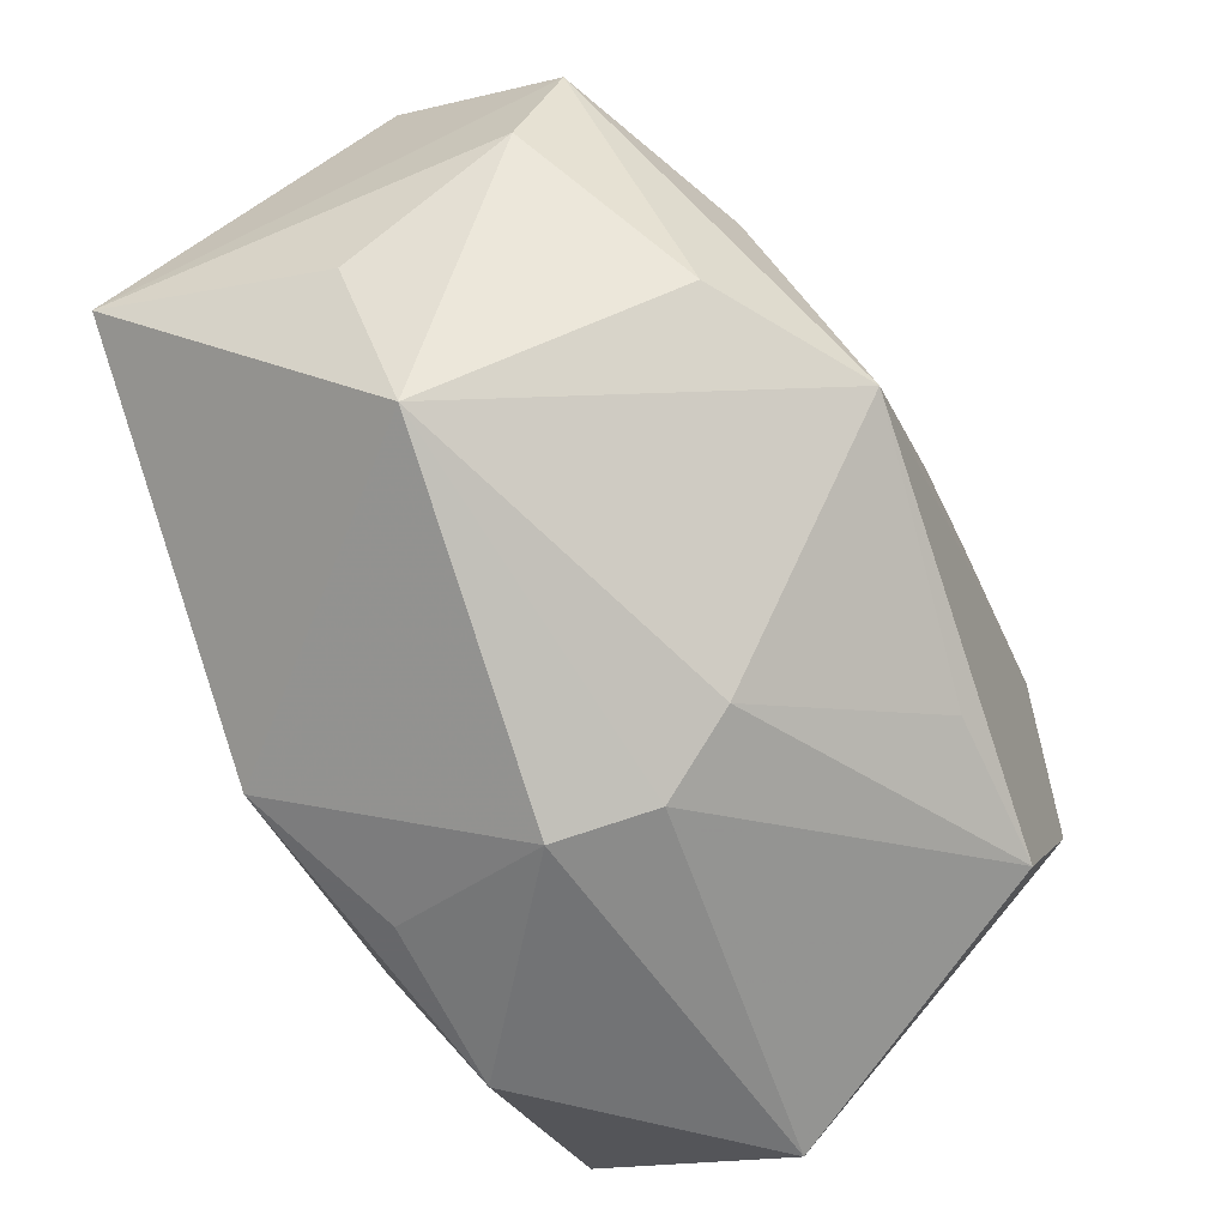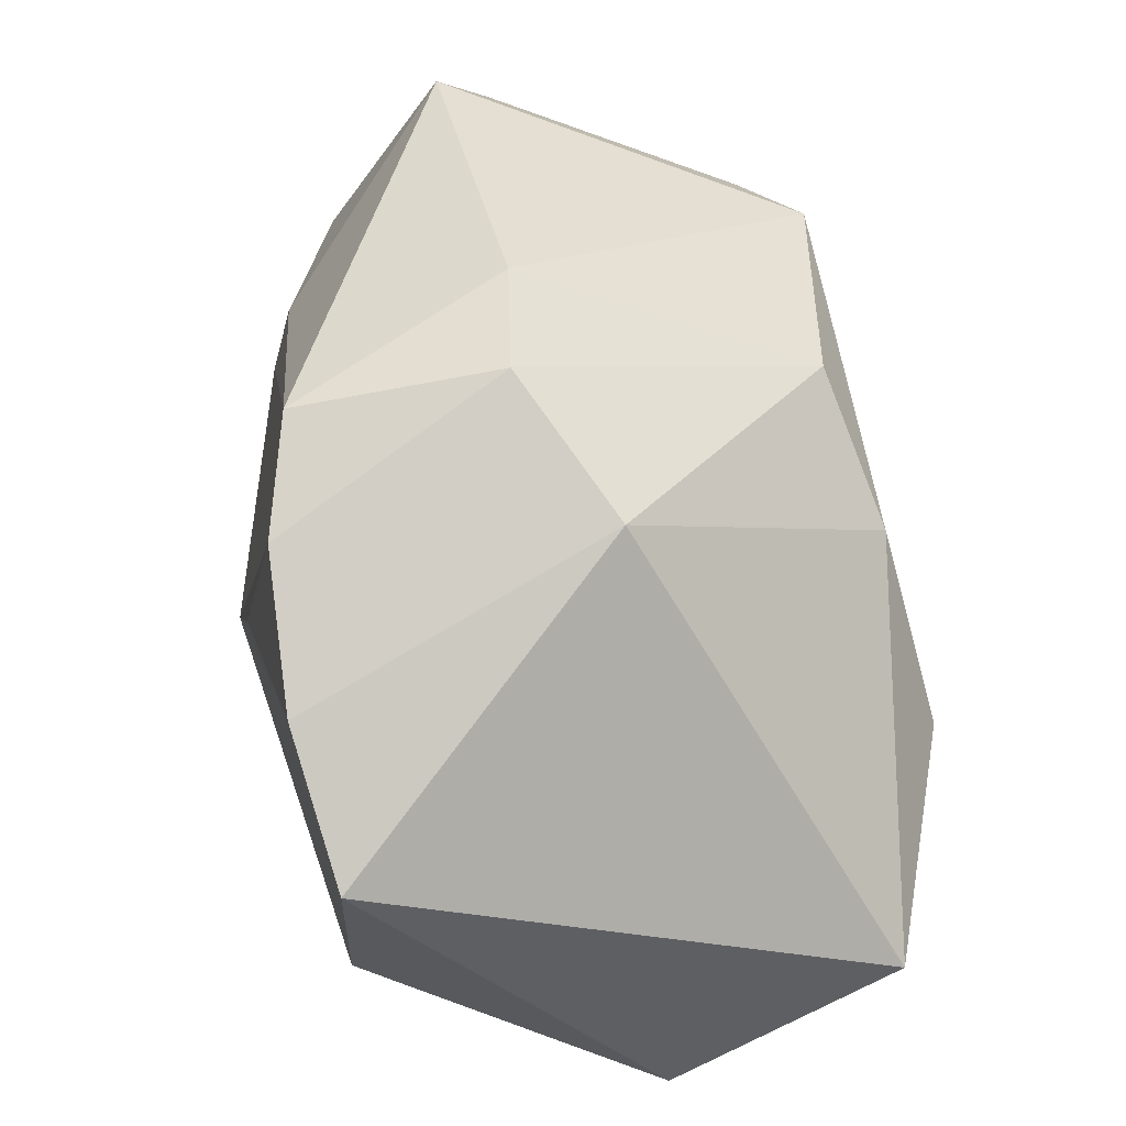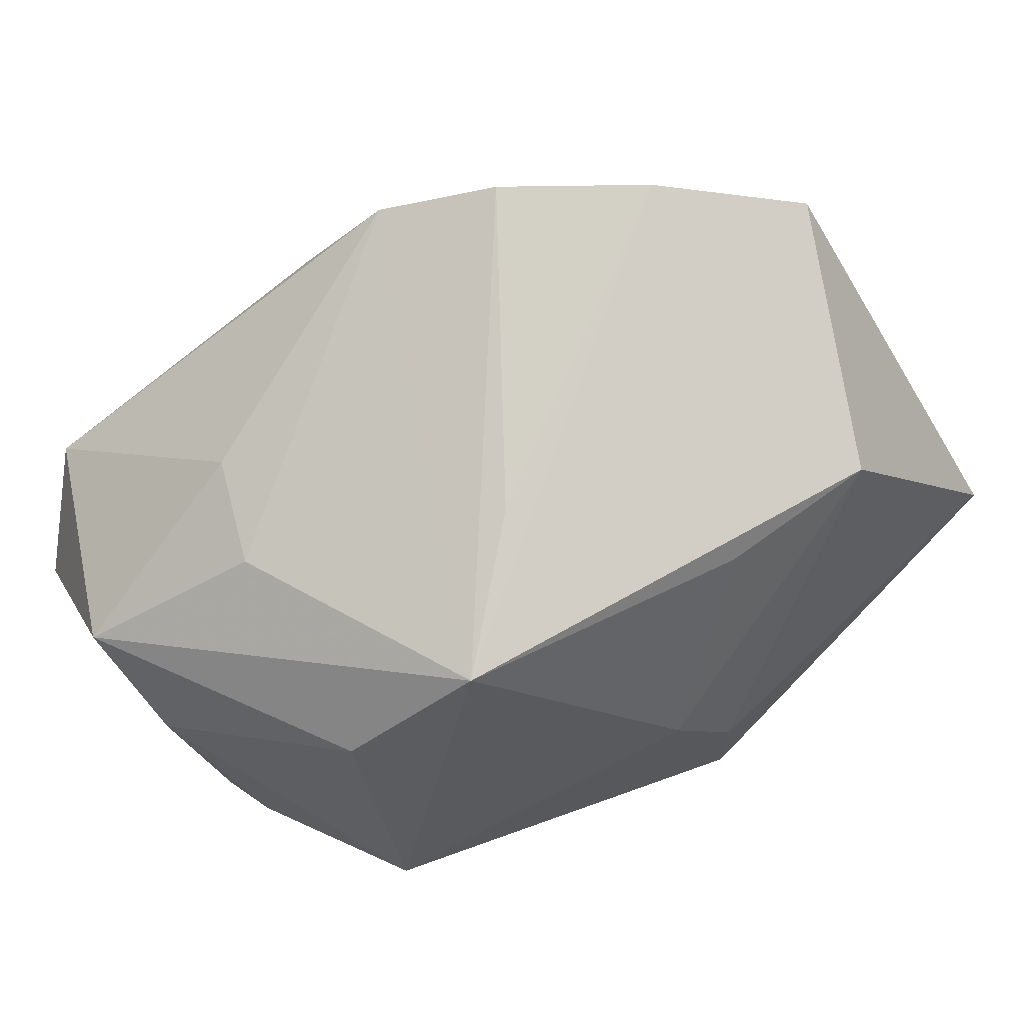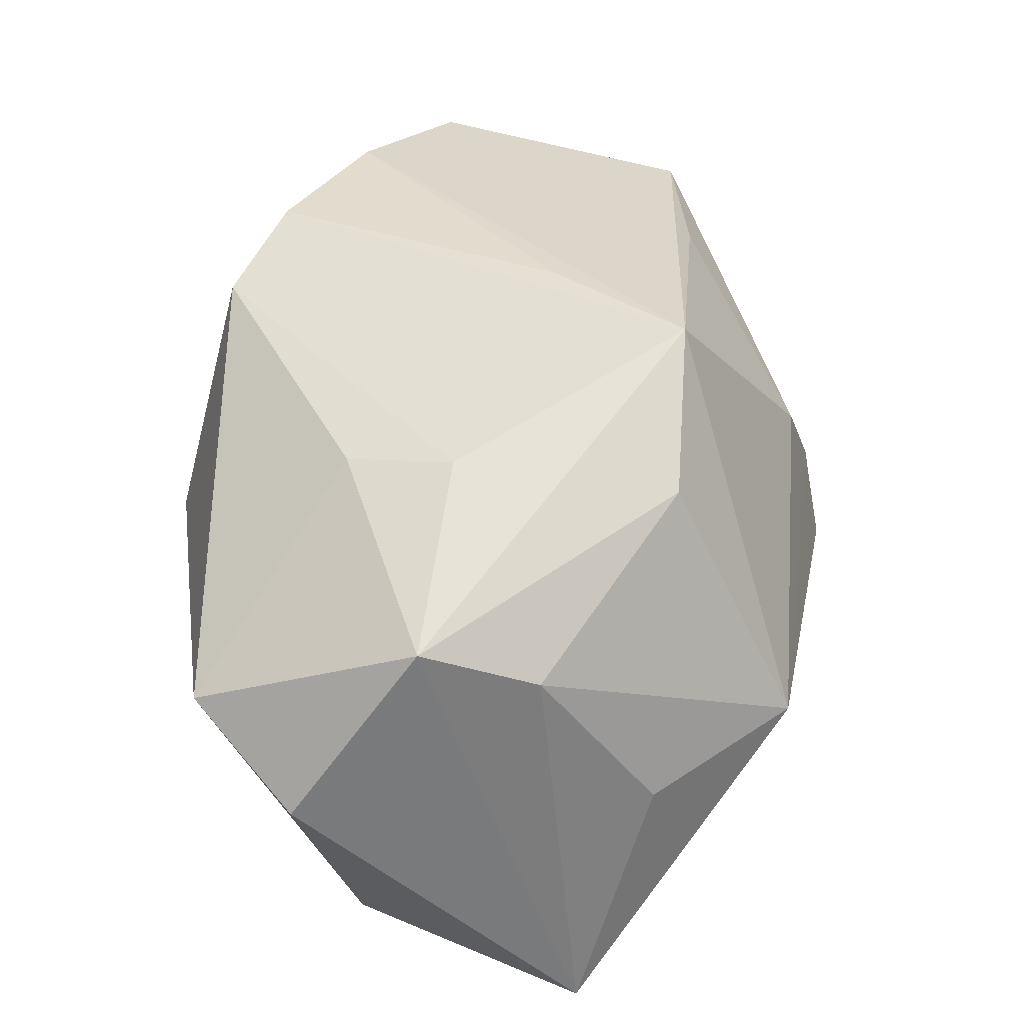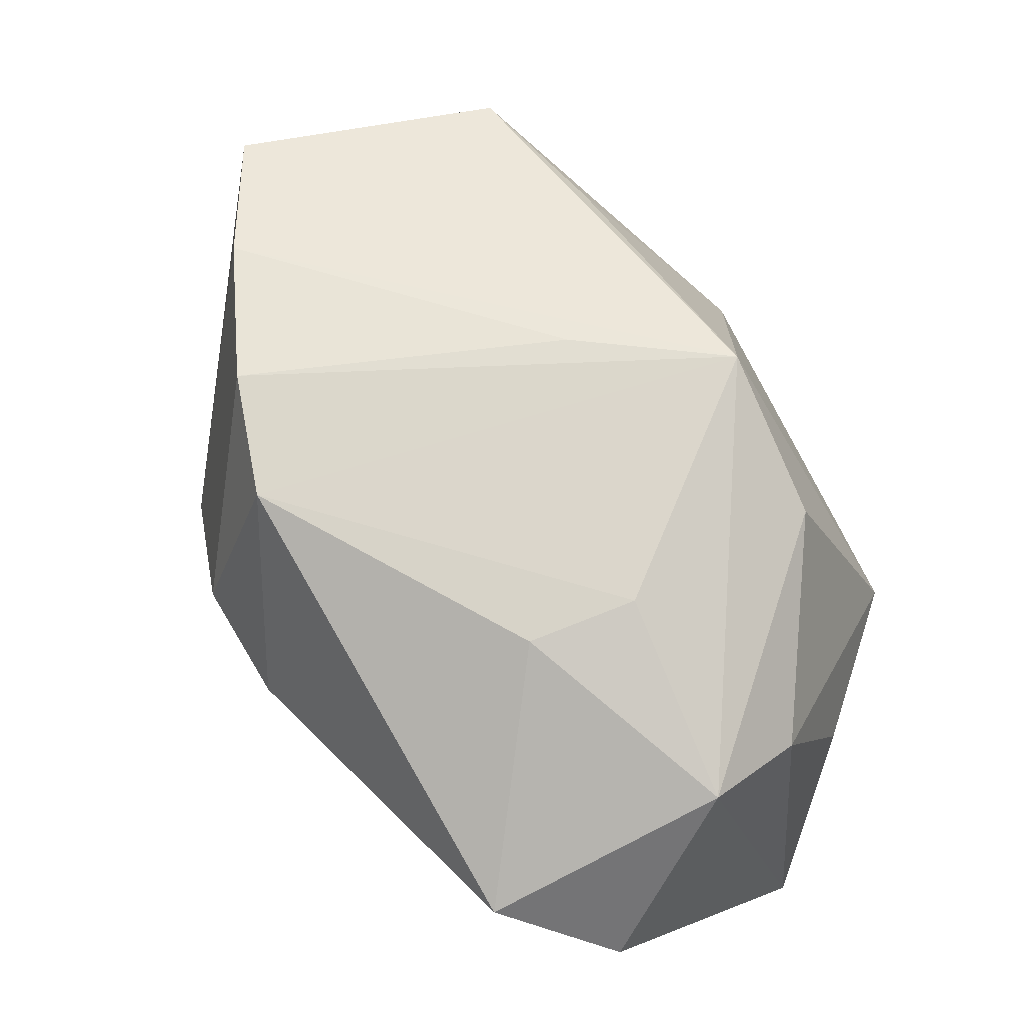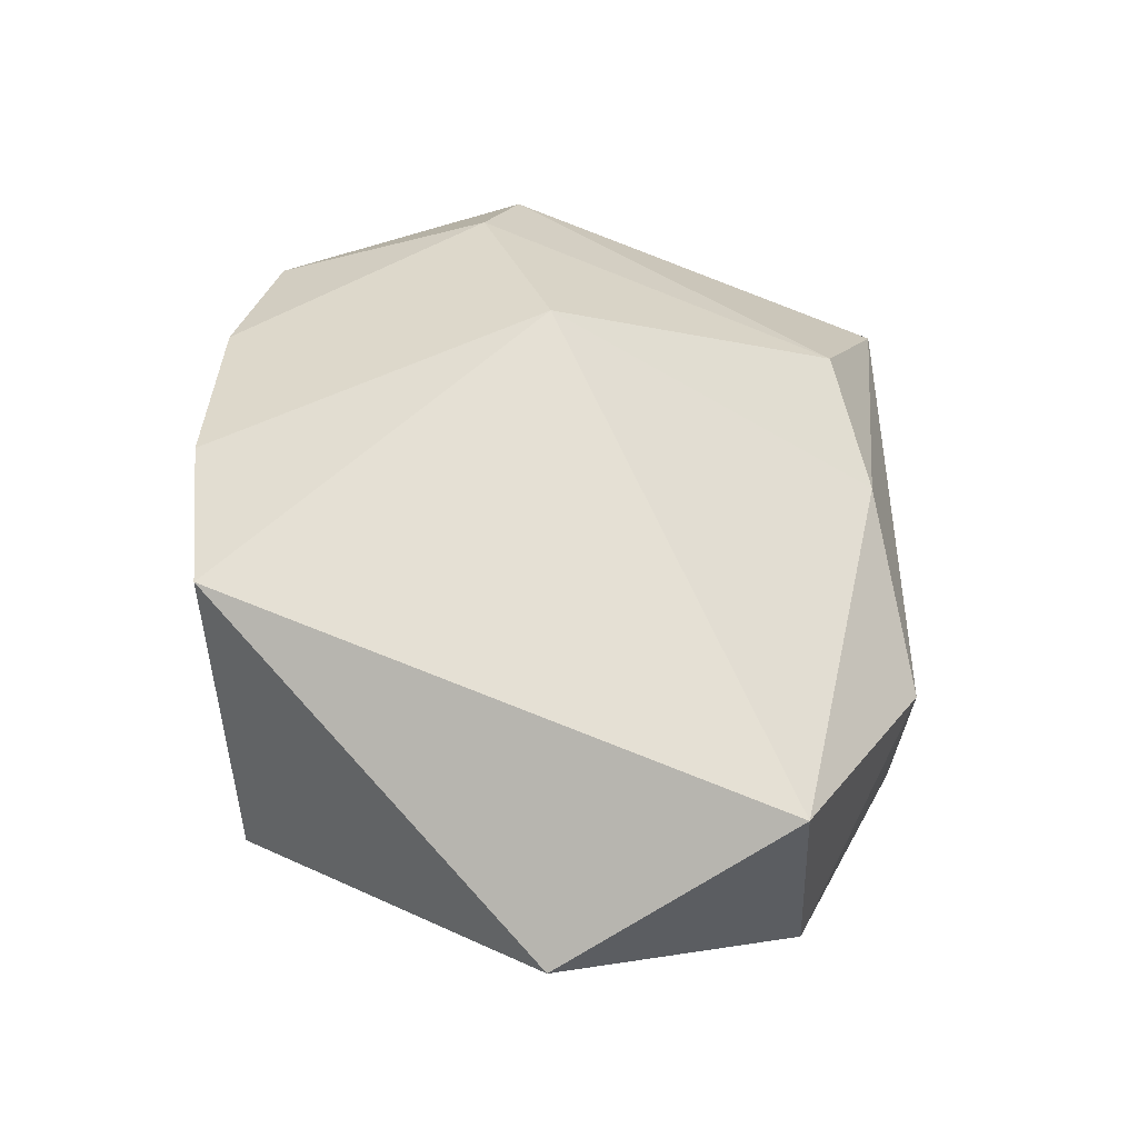
<metadata>
{"format":"obj","ext":"obj","renderer":"f3d","projection":"perspective","resolution":1024,"background":"white","views":[{"elev":-65.1,"azim":-67.2,"up":"+Y"},{"elev":40.9,"azim":75.0,"up":"+Y"},{"elev":79.6,"azim":-38.6,"up":"+Z"},{"elev":32.7,"azim":-98.0,"up":"+Z"},{"elev":56.5,"azim":-134.0,"up":"+Z"},{"elev":4.3,"azim":91.7,"up":"+Y"}]}
</metadata>
<code>
v 0.03681 0.002117 0.02775
v -0.03641 -0.006932 -0.006169
v -0.01745 0.02118 -0.02752
v -0.0007294 -0.02721 0.0105
v 0.02306 0.02286 0.001283
v -0.0191 0.01798 0.02052
v 0.04139 -0.01507 -0.01846
v 0.02525 -0.01968 0.02579
v -0.01409 -0.01297 0.02839
v 0.0006352 0.03278 0.004941
v 0.01118 -0.0188 0.02509
v -0.03857 0.01397 0.01284
v -0.02304 0.009003 0.02178
v 0.02266 -0.02783 -0.01899
v -0.02735 0.01888 -0.02411
v -0.02608 -0.01034 0.01892
v -0.02996 0.03278 0.003976
v 0.006501 0.02669 0.02501
v 0.0386 -0.02728 0.001027
v 0.02652 0.01193 0.02935
v -0.03841 0.003616 0.008638
v 0.008117 -0.02516 -0.02055
v -0.02926 -0.02079 -0.003416
v 0.00377 -0.03028 0.003494
v 0.002662 0.01913 -0.02245
v 0.01292 0.008212 -0.02533
v 0.02086 -0.008417 -0.02839
v -0.03854 0.02522 -0.002843
v -0.03895 0.0001317 -0.02701
v -0.003828 -0.01865 -0.02839
v -0.00374 0.004835 -0.02839
v 0.01562 0.02084 0.0283
v 0.002557 -0.03181 -0.005492
v -0.002307 -0.003044 0.02884
v 0.01095 0.03057 0.007353
f 27 7 14
f 14 7 19
f 19 7 1
f 8 24 19
f 19 1 8
f 8 1 9
f 33 14 19
f 19 24 33
f 33 24 23
f 3 29 15
f 15 17 3
f 5 25 35
f 5 1 7
f 14 33 22
f 15 29 28
f 28 17 15
f 24 8 4
f 4 9 23
f 23 24 4
f 27 3 26
f 26 3 25
f 26 7 27
f 26 5 7
f 25 5 26
f 31 3 27
f 29 3 31
f 10 3 17
f 10 18 35
f 17 18 10
f 35 25 10
f 25 3 10
f 27 14 30
f 14 22 30
f 30 31 27
f 29 31 30
f 23 29 30
f 30 33 23
f 30 22 33
f 35 18 32
f 32 5 35
f 32 18 9
f 17 28 12
f 12 28 29
f 11 8 9
f 9 4 11
f 11 4 8
f 1 5 20
f 5 32 20
f 9 1 20
f 9 18 13
f 13 12 9
f 6 18 17
f 17 12 6
f 6 13 18
f 12 13 6
f 23 9 16
f 9 12 16
f 2 29 23
f 34 32 9
f 9 20 34
f 34 20 32
f 21 16 12
f 23 16 21
f 21 2 23
f 21 12 29
f 29 2 21

</code>
